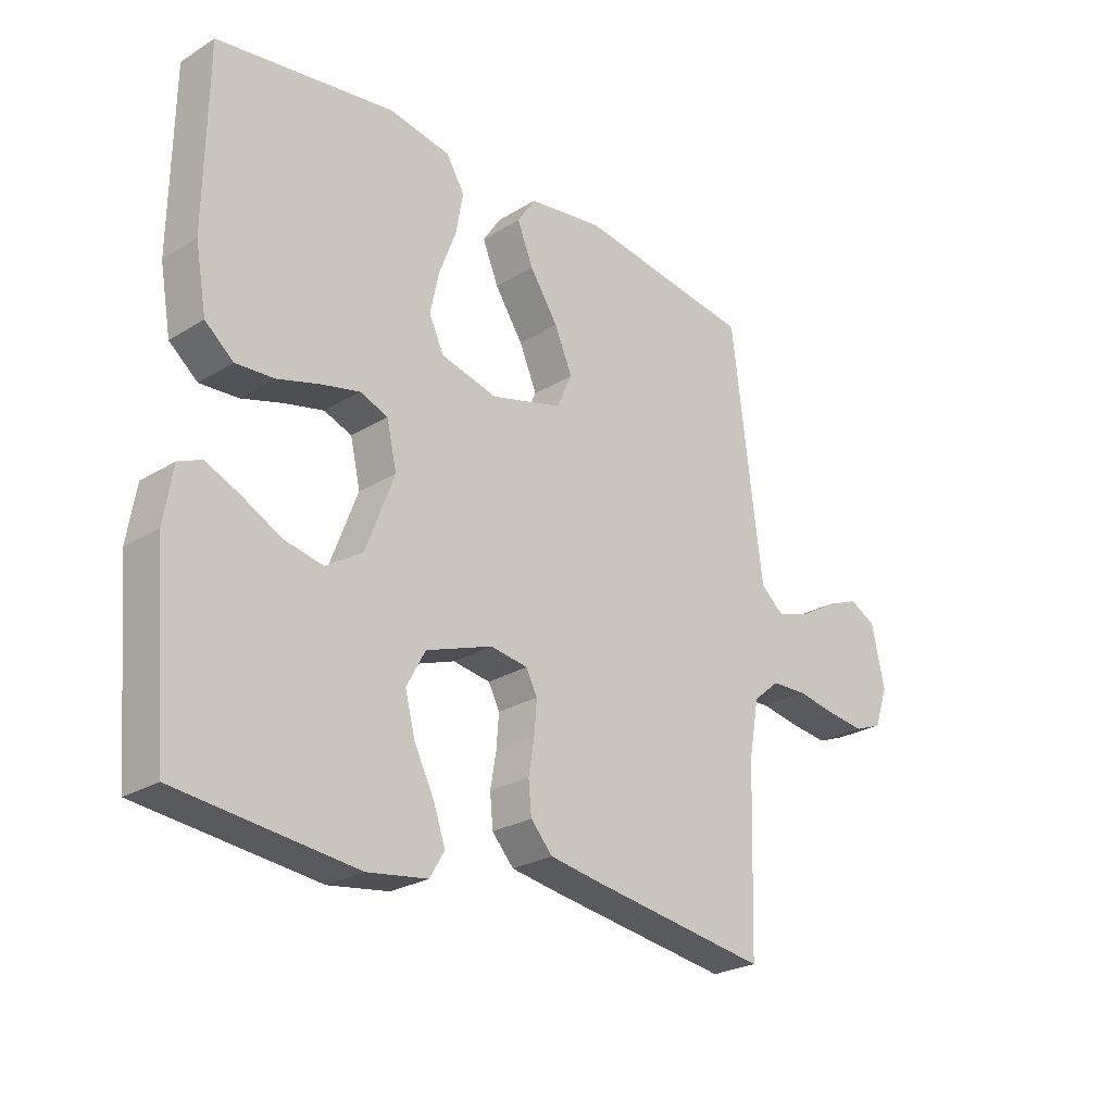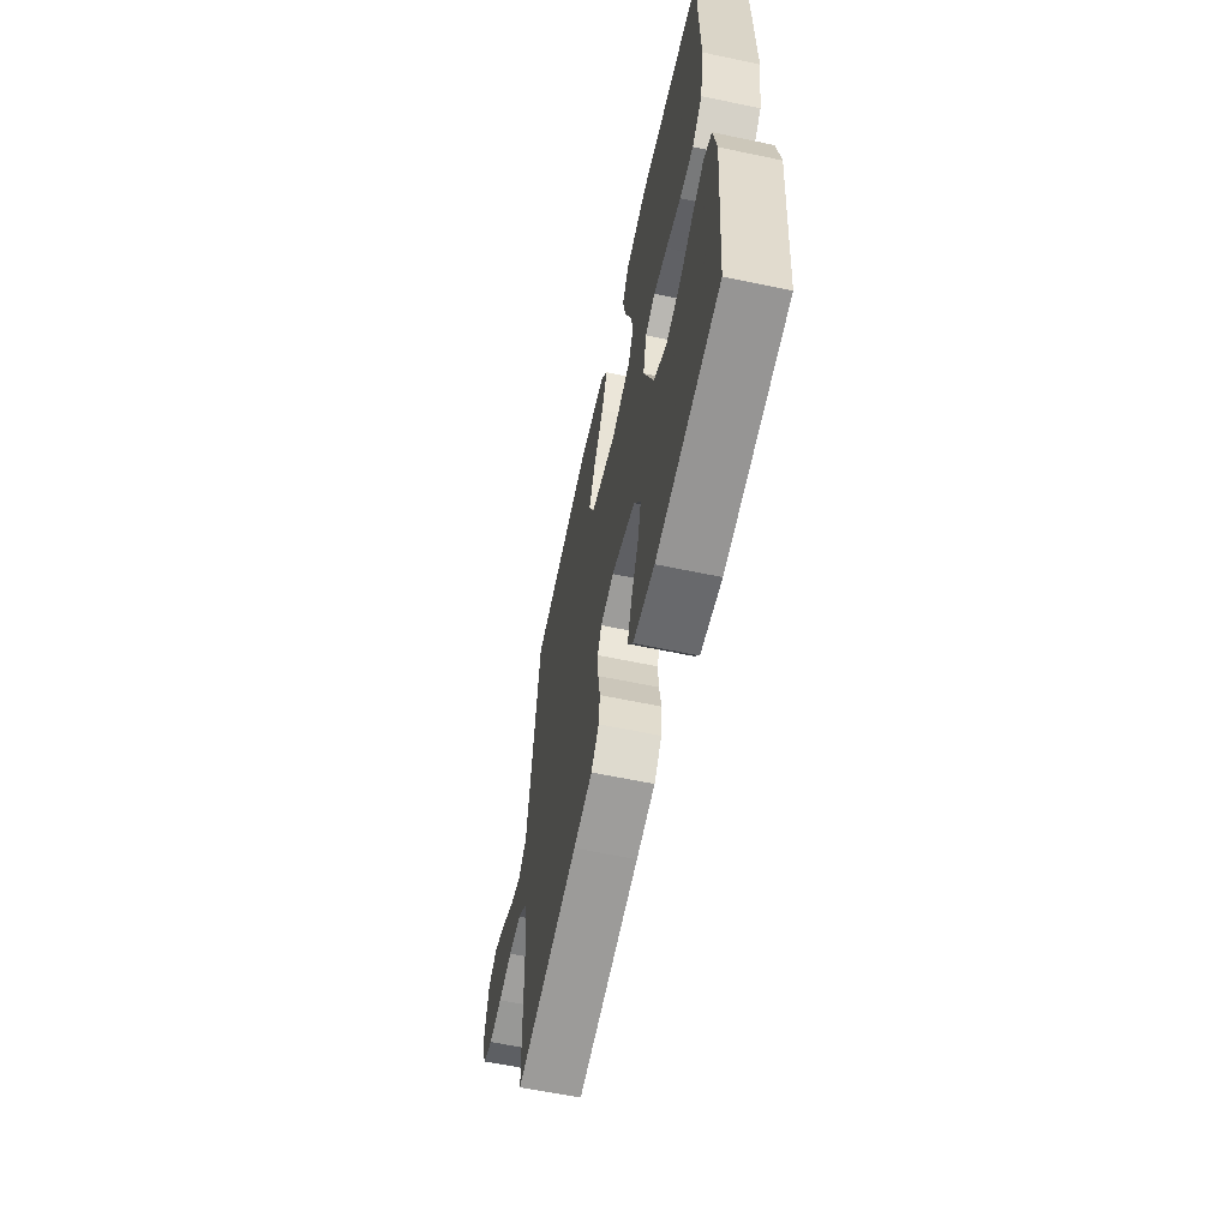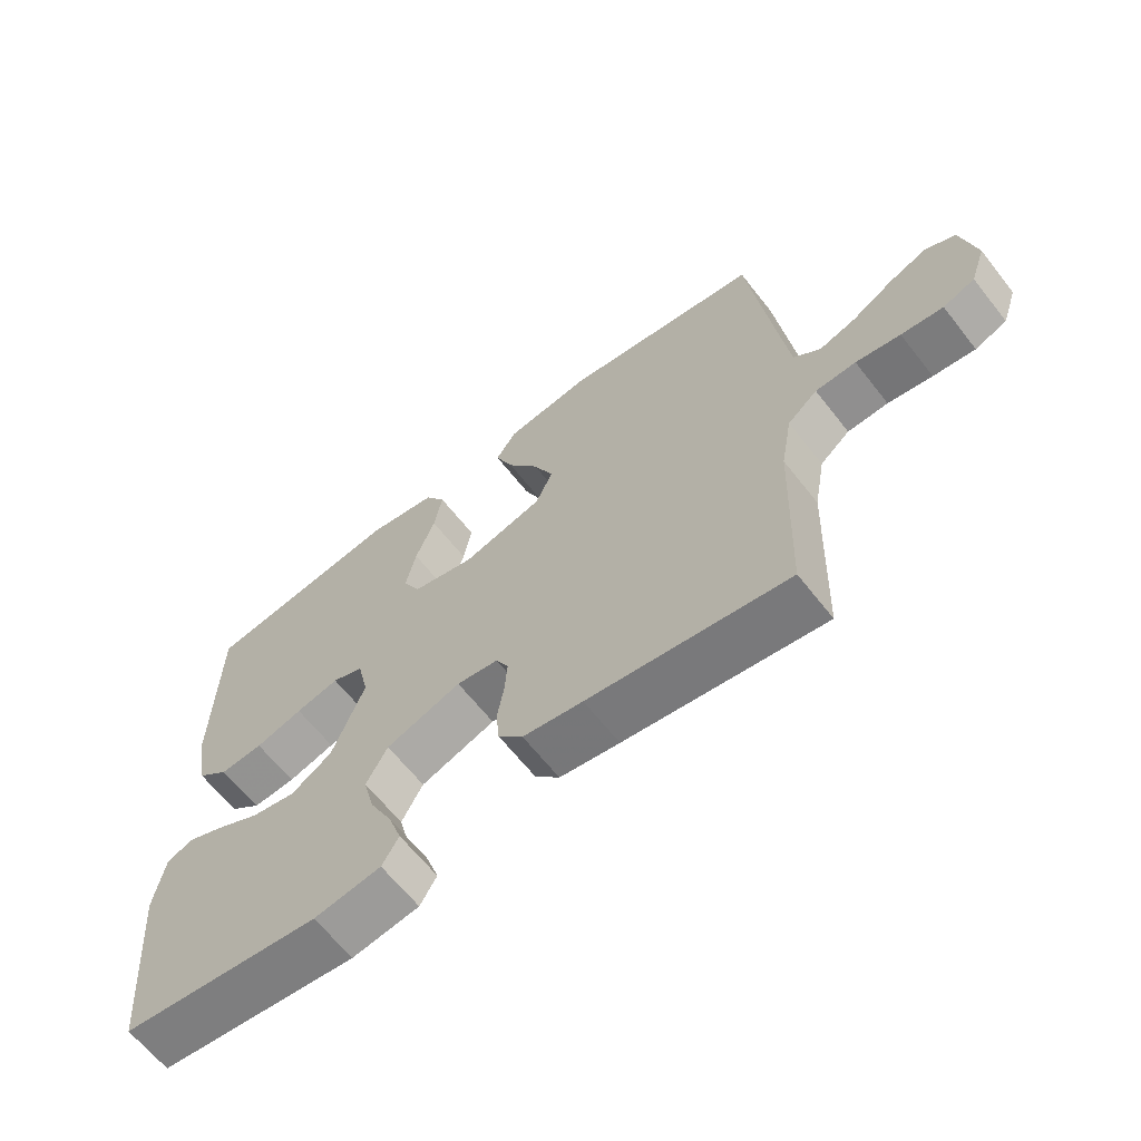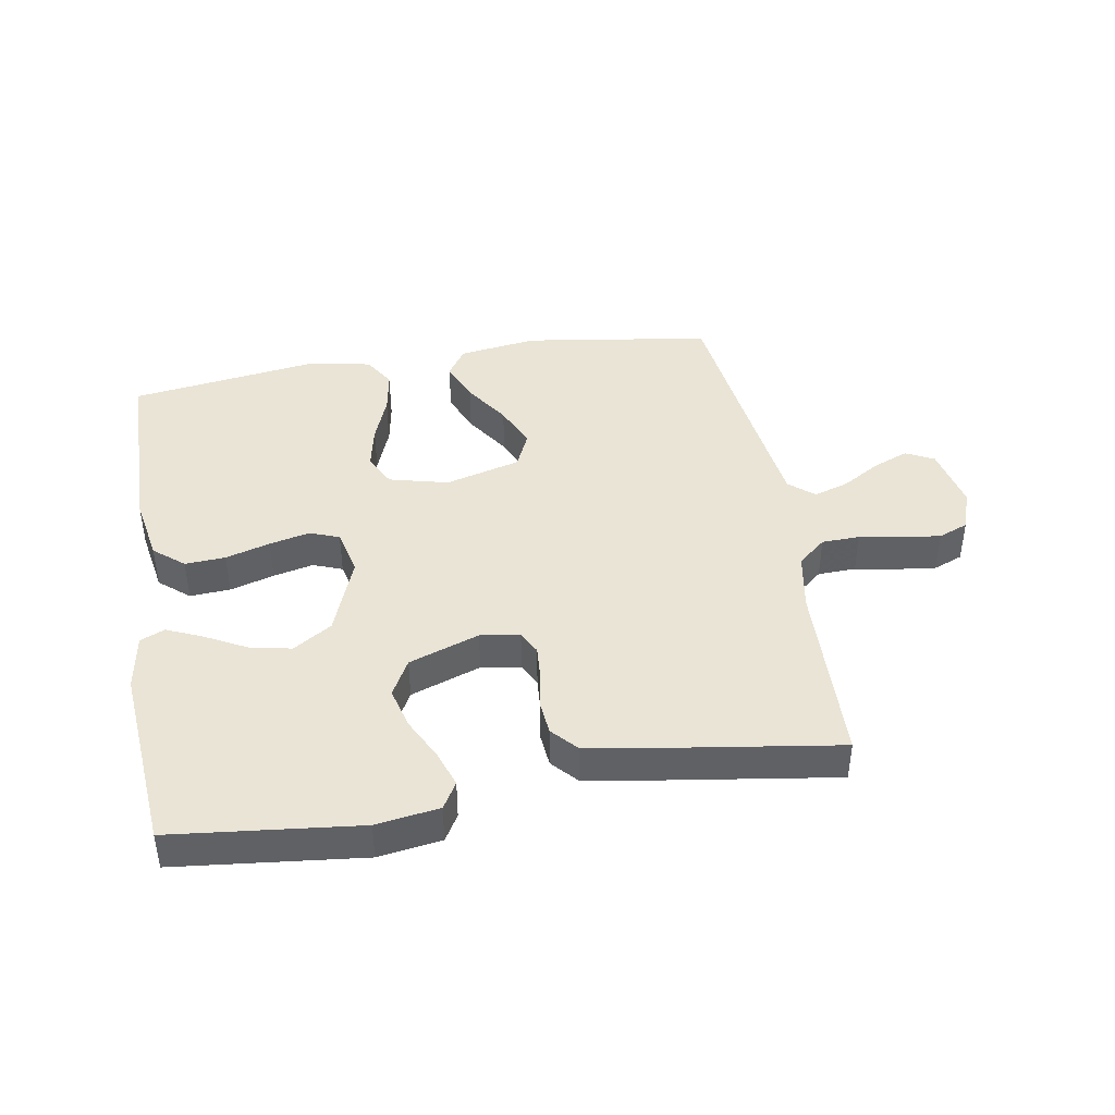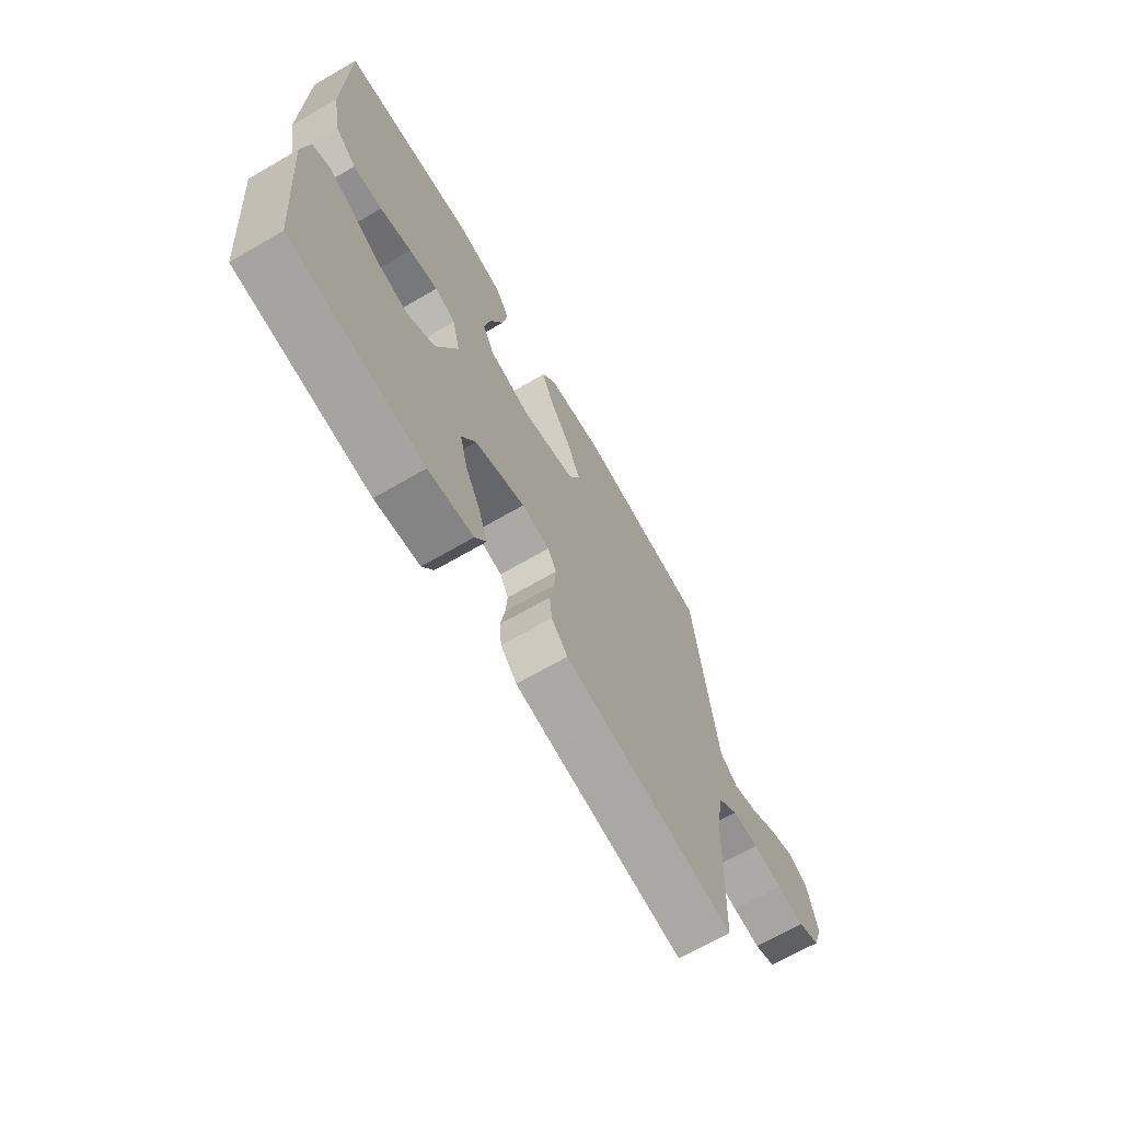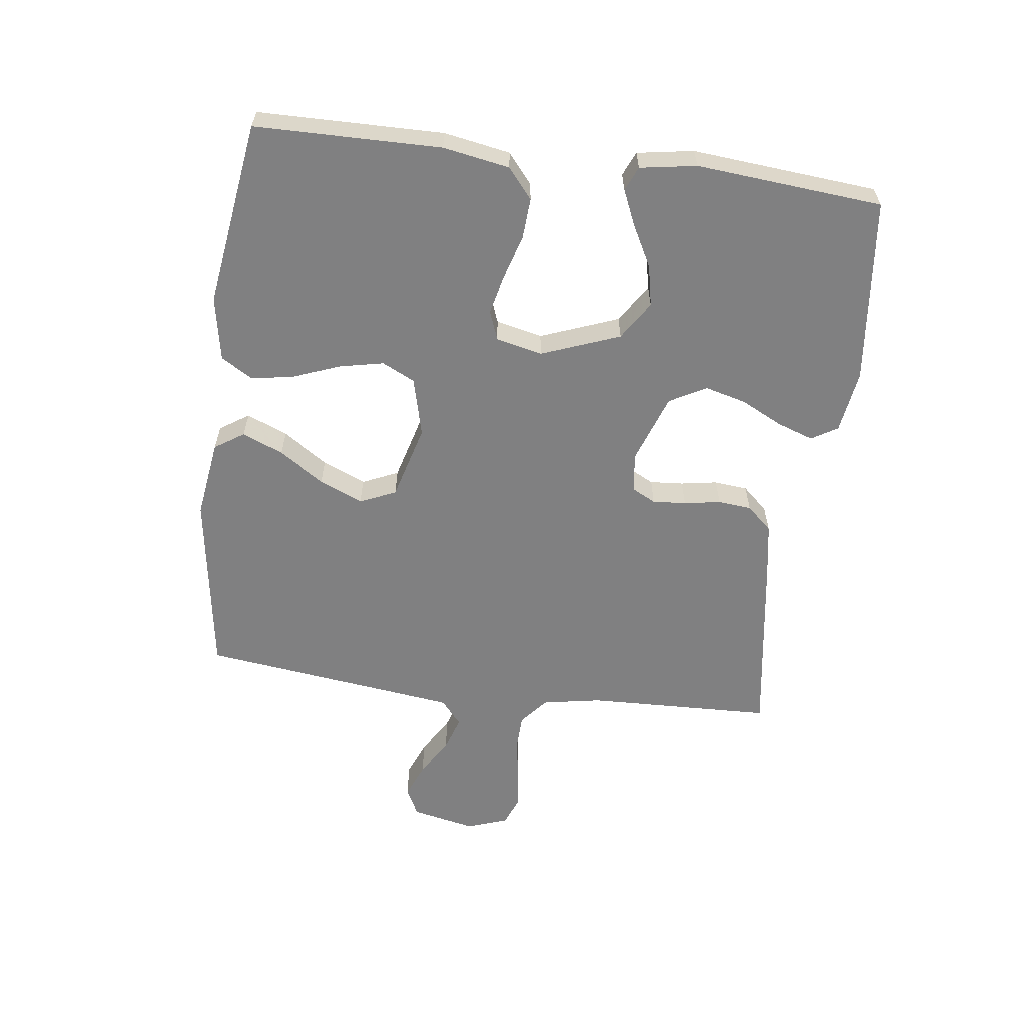
<metadata>
{"format":"obj","ext":"obj","renderer":"f3d","projection":"perspective","resolution":1024,"background":"white","views":[{"elev":-25.4,"azim":134.5,"up":"+Z"},{"elev":-61.2,"azim":77.9,"up":"+Z"},{"elev":-64.1,"azim":-141.9,"up":"+Z"},{"elev":42.4,"azim":170.3,"up":"+Y"},{"elev":-68.3,"azim":120.1,"up":"+Z"},{"elev":-60.1,"azim":82.6,"up":"+Y"}]}
</metadata>
<code>
v 0.5 0.07 0.5
v 0.504 0.07 0.2
v 0.485 0.07 0.093
v 0.437 0.07 0.053
v 0.372 0.07 0.057
v 0.301 0.07 0.078
v 0.236 0.07 0.093
v 0.189 0.07 0.075
v 0.172 0.07 0
v 0.22 0.07 -0.126
v 0.282 0.07 -0.166
v 0.349 0.07 -0.152
v 0.415 0.07 -0.117
v 0.472 0.07 -0.092
v 0.511 0.07 -0.109
v 0.526 0.07 -0.2
v 0.5 0.07 -0.5
v 0.2 0.07 -0.533
v 0.099 0.07 -0.518
v 0.074 0.07 -0.476
v 0.094 0.07 -0.418
v 0.128 0.07 -0.35
v 0.145 0.07 -0.284
v 0.113 0.07 -0.225
v 0 0.07 -0.185
v -0.063 0.07 -0.195
v -0.082 0.07 -0.232
v -0.078 0.07 -0.286
v -0.068 0.07 -0.345
v -0.073 0.07 -0.399
v -0.11 0.07 -0.44
v -0.2 0.07 -0.455
v -0.5 0.07 -0.5
v -0.51 0.07 -0.2
v -0.527 0.07 -0.105
v -0.572 0.07 -0.067
v -0.633 0.07 -0.065
v -0.7 0.07 -0.077
v -0.763 0.07 -0.085
v -0.811 0.07 -0.066
v -0.834 0.07 0
v -0.812 0.07 0.103
v -0.767 0.07 0.126
v -0.71 0.07 0.103
v -0.648 0.07 0.066
v -0.592 0.07 0.048
v -0.552 0.07 0.082
v -0.537 0.07 0.2
v -0.5 0.07 0.5
v -0.2 0.07 0.545
v -0.073 0.07 0.527
v -0.042 0.07 0.48
v -0.069 0.07 0.414
v -0.117 0.07 0.341
v -0.147 0.07 0.271
v -0.121 0.07 0.213
v 0 0.07 0.18
v 0.095 0.07 0.204
v 0.121 0.07 0.257
v 0.106 0.07 0.328
v 0.077 0.07 0.404
v 0.065 0.07 0.473
v 0.096 0.07 0.524
v 0.2 0.07 0.543
v 0.5 0 0.5
v 0.504 0 0.2
v 0.485 0 0.093
v 0.437 0 0.053
v 0.372 0 0.057
v 0.301 0 0.078
v 0.236 0 0.093
v 0.189 0 0.075
v 0.172 0 0
v 0.22 0 -0.126
v 0.282 0 -0.166
v 0.349 0 -0.152
v 0.415 0 -0.117
v 0.472 0 -0.092
v 0.511 0 -0.109
v 0.526 0 -0.2
v 0.5 0 -0.5
v 0.2 0 -0.533
v 0.099 0 -0.518
v 0.074 0 -0.476
v 0.094 0 -0.418
v 0.128 0 -0.35
v 0.145 0 -0.284
v 0.113 0 -0.225
v 0 0 -0.185
v -0.063 0 -0.195
v -0.082 0 -0.232
v -0.078 0 -0.286
v -0.068 0 -0.345
v -0.073 0 -0.399
v -0.11 0 -0.44
v -0.2 0 -0.455
v -0.5 0 -0.5
v -0.51 0 -0.2
v -0.527 0 -0.105
v -0.572 0 -0.067
v -0.633 0 -0.065
v -0.7 0 -0.077
v -0.763 0 -0.085
v -0.811 0 -0.066
v -0.834 0 0
v -0.812 0 0.103
v -0.767 0 0.126
v -0.71 0 0.103
v -0.648 0 0.066
v -0.592 0 0.048
v -0.552 0 0.082
v -0.537 0 0.2
v -0.5 0 0.5
v -0.2 0 0.545
v -0.073 0 0.527
v -0.042 0 0.48
v -0.069 0 0.414
v -0.117 0 0.341
v -0.147 0 0.271
v -0.121 0 0.213
v 0 0 0.18
v 0.095 0 0.204
v 0.121 0 0.257
v 0.106 0 0.328
v 0.077 0 0.404
v 0.065 0 0.473
v 0.096 0 0.524
v 0.2 0 0.543
f 60 61 62 63
f 59 60 63 64
f 51 52 53 54
f 51 54 55
f 48 49 50 51
f 47 48 51 55
f 46 47 55 56
f 42 43 44 45
f 42 45 46
f 41 42 46
f 40 41 46
f 37 38 39 40
f 37 40 46 56
f 31 32 33 34
f 31 34 35
f 28 29 30 31
f 27 28 31 35
f 26 27 35 36
f 19 20 21 22
f 19 22 23
f 18 19 23
f 17 18 23
f 16 17 23 24
f 12 13 14 15
f 12 15 16 24
f 3 4 5 6
f 3 6 7
f 2 3 7
f 59 64 1 2
f 58 59 2 7
f 57 58 7 8
f 36 37 56 57
f 25 26 36 57
f 25 57 8 9
f 24 25 9 10
f 11 12 24
f 10 11 24
f 127 126 125 124
f 128 127 124 123
f 118 117 116 115
f 119 118 115
f 115 114 113 112
f 119 115 112 111
f 120 119 111 110
f 109 108 107 106
f 110 109 106
f 110 106 105
f 110 105 104
f 104 103 102 101
f 120 110 104 101
f 98 97 96 95
f 99 98 95
f 95 94 93 92
f 99 95 92 91
f 100 99 91 90
f 86 85 84 83
f 87 86 83
f 87 83 82
f 87 82 81
f 88 87 81 80
f 79 78 77 76
f 88 80 79 76
f 70 69 68 67
f 71 70 67
f 71 67 66
f 66 65 128 123
f 71 66 123 122
f 72 71 122 121
f 121 120 101 100
f 121 100 90 89
f 73 72 121 89
f 74 73 89 88
f 88 76 75
f 88 75 74
f 1 65 66 2
f 2 66 67 3
f 3 67 68 4
f 4 68 69 5
f 5 69 70 6
f 6 70 71 7
f 7 71 72 8
f 8 72 73 9
f 9 73 74 10
f 10 74 75 11
f 11 75 76 12
f 12 76 77 13
f 13 77 78 14
f 14 78 79 15
f 15 79 80 16
f 16 80 81 17
f 17 81 82 18
f 18 82 83 19
f 19 83 84 20
f 20 84 85 21
f 21 85 86 22
f 22 86 87 23
f 23 87 88 24
f 24 88 89 25
f 25 89 90 26
f 26 90 91 27
f 27 91 92 28
f 28 92 93 29
f 29 93 94 30
f 30 94 95 31
f 31 95 96 32
f 32 96 97 33
f 33 97 98 34
f 34 98 99 35
f 35 99 100 36
f 36 100 101 37
f 37 101 102 38
f 38 102 103 39
f 39 103 104 40
f 40 104 105 41
f 41 105 106 42
f 42 106 107 43
f 43 107 108 44
f 44 108 109 45
f 45 109 110 46
f 46 110 111 47
f 47 111 112 48
f 48 112 113 49
f 49 113 114 50
f 50 114 115 51
f 51 115 116 52
f 52 116 117 53
f 53 117 118 54
f 54 118 119 55
f 55 119 120 56
f 56 120 121 57
f 57 121 122 58
f 58 122 123 59
f 59 123 124 60
f 60 124 125 61
f 61 125 126 62
f 62 126 127 63
f 63 127 128 64
f 64 128 65 1

</code>
